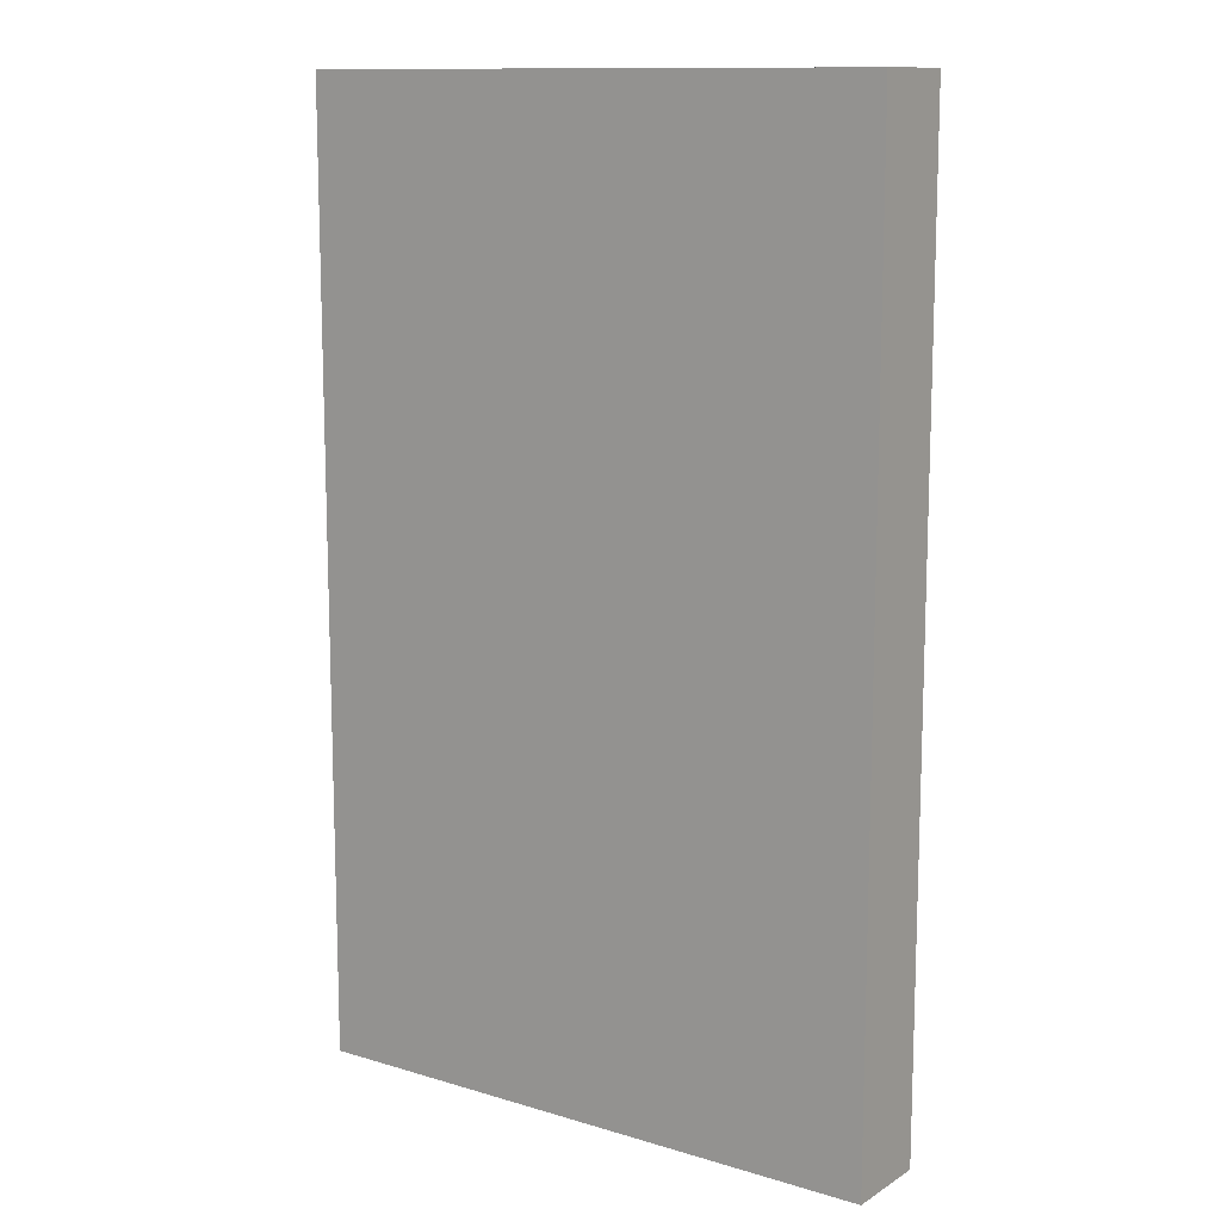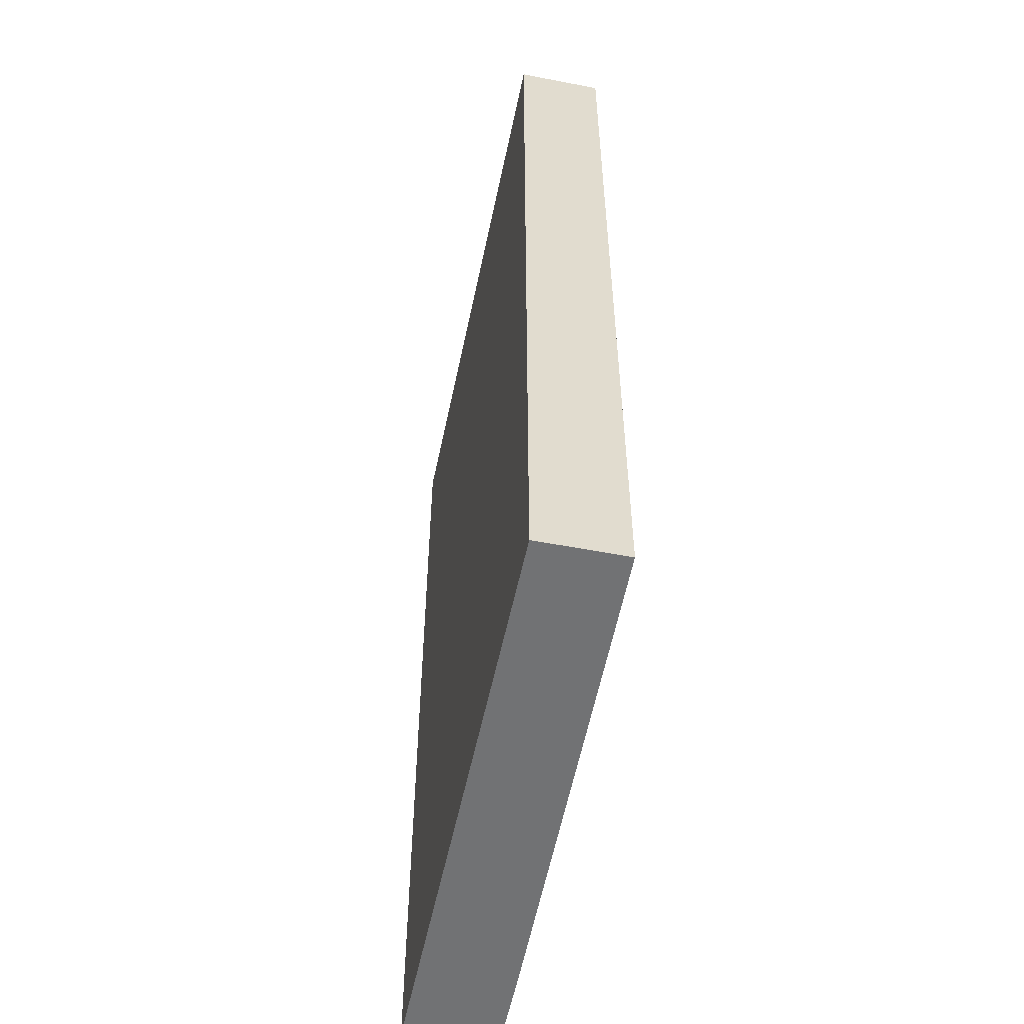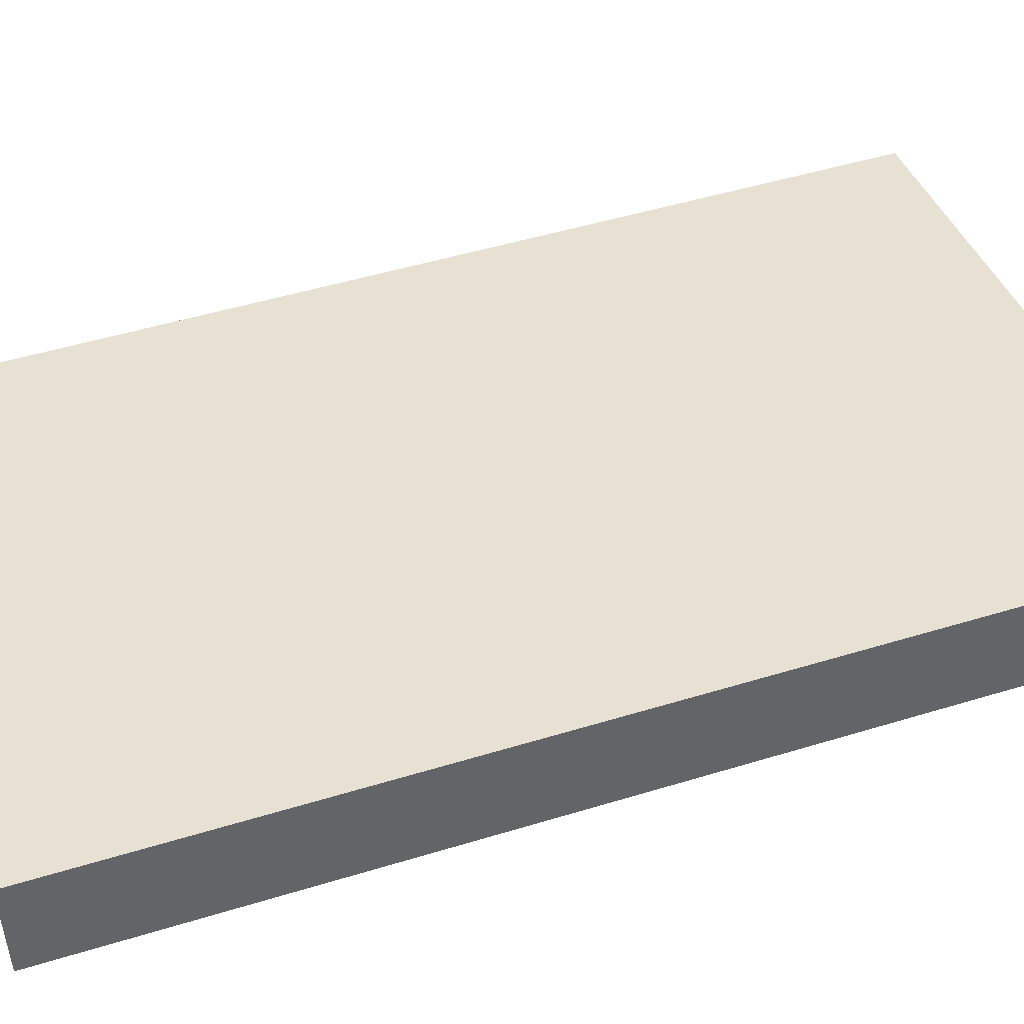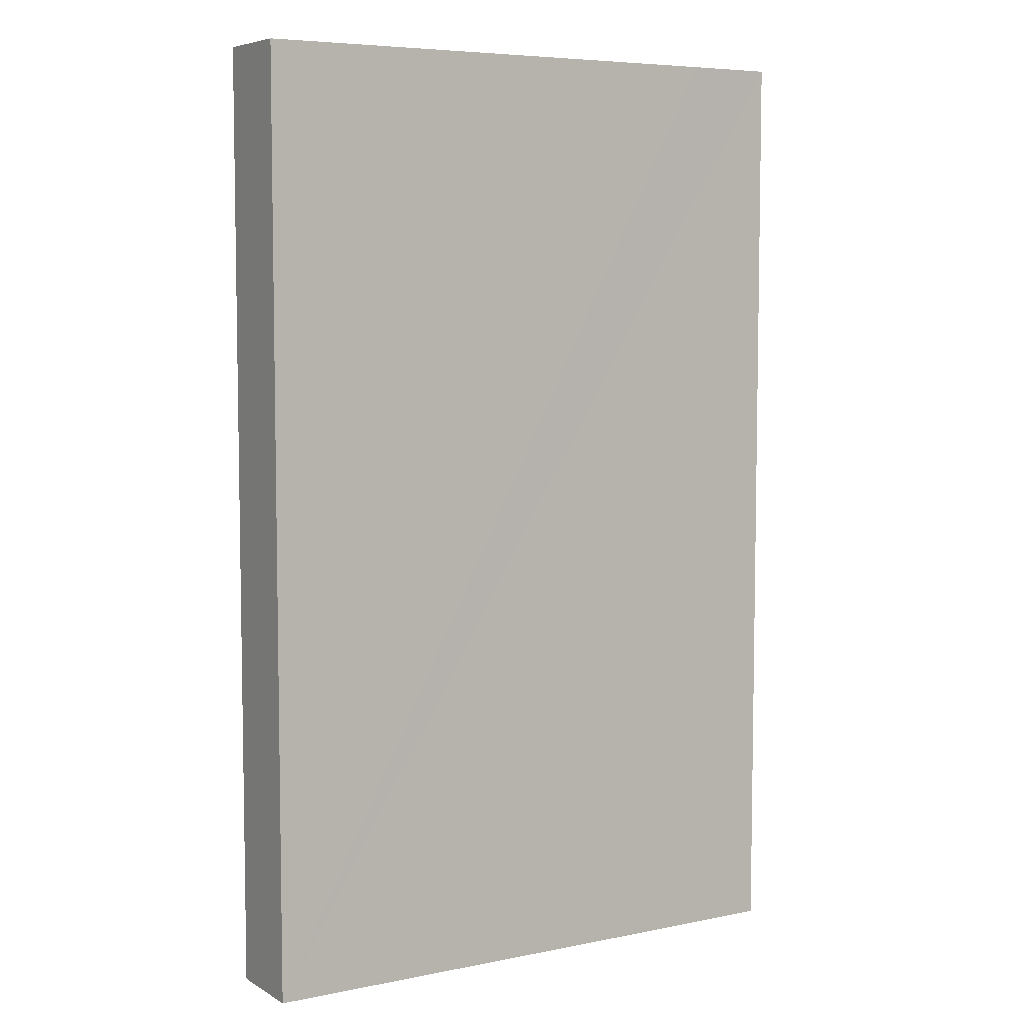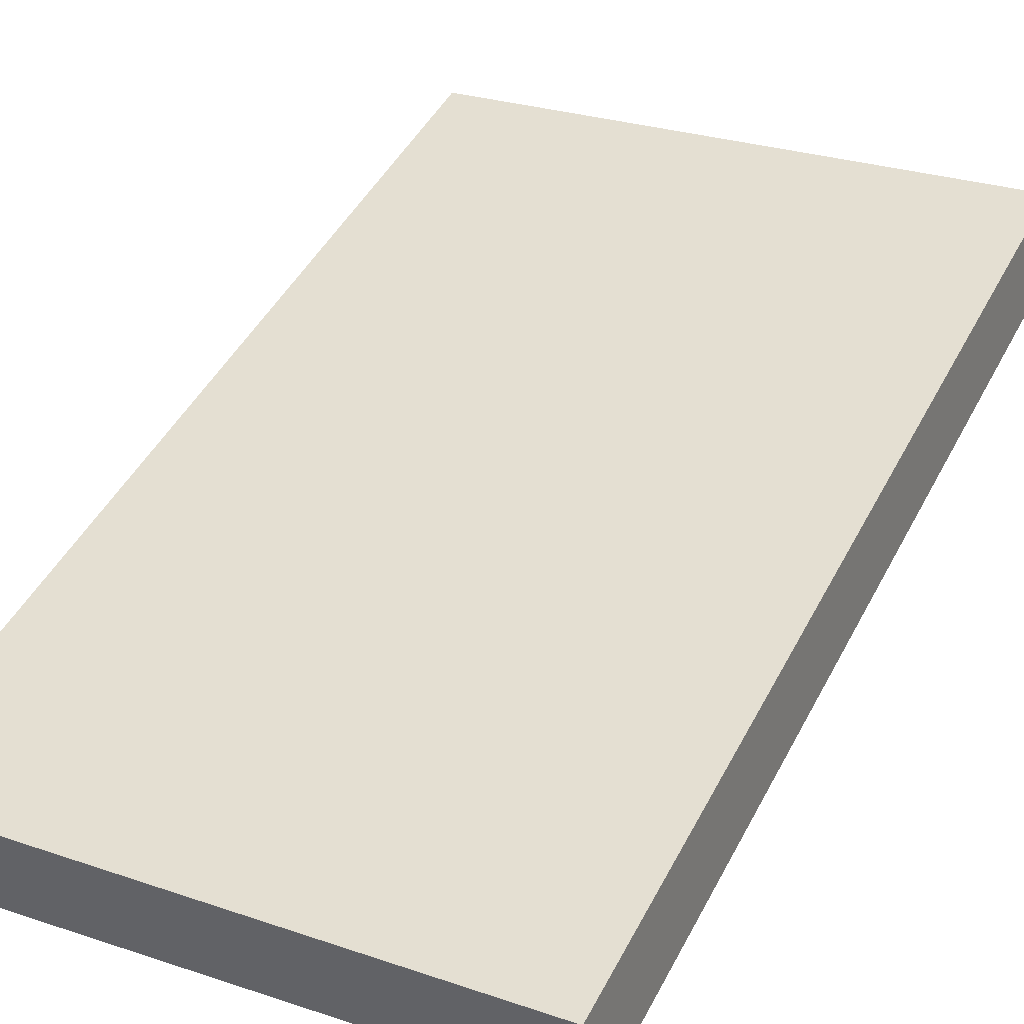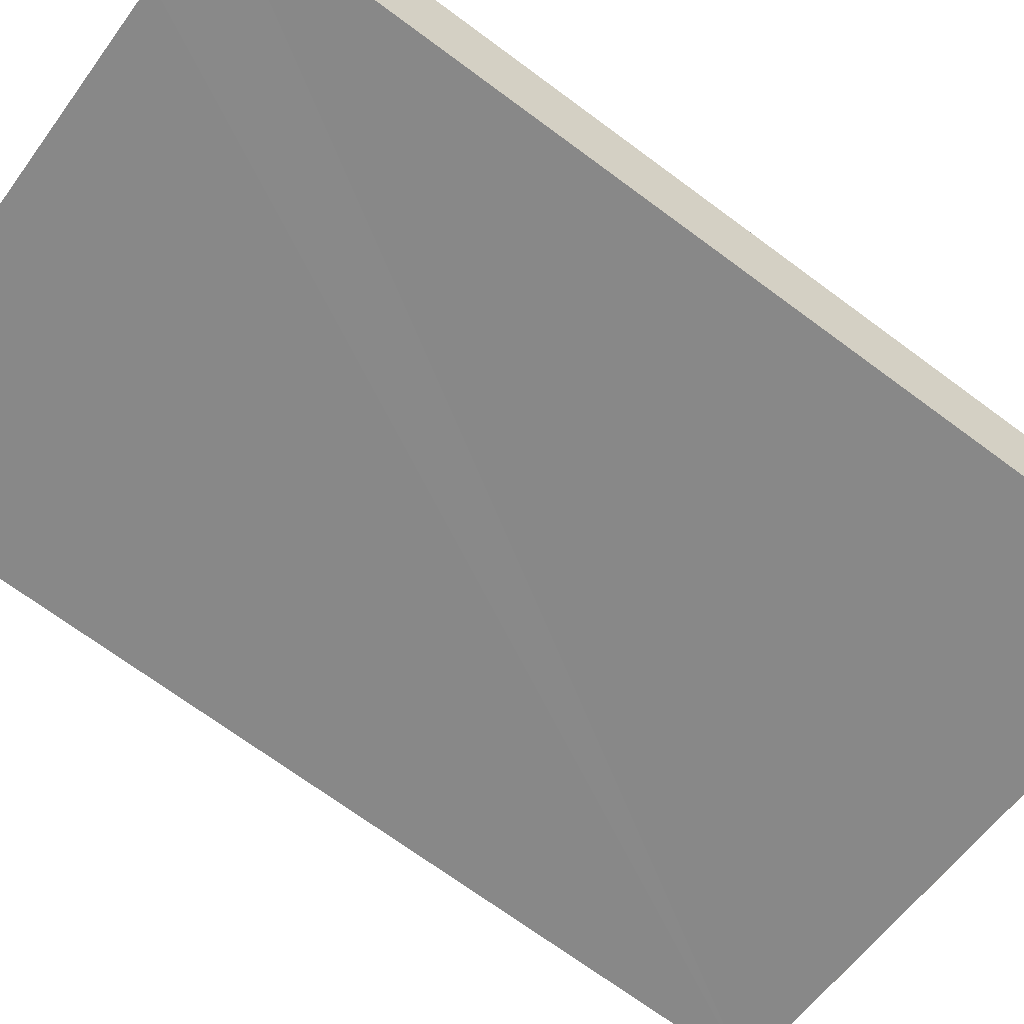
<metadata>
{"format":"obj","ext":"obj","renderer":"f3d","projection":"perspective","resolution":1024,"background":"white","views":[{"elev":12.2,"azim":27.0,"up":"+Y"},{"elev":-55.5,"azim":70.0,"up":"+Y"},{"elev":48.9,"azim":71.2,"up":"+Z"},{"elev":6.3,"azim":139.6,"up":"+Y"},{"elev":45.8,"azim":26.3,"up":"+Z"},{"elev":-71.0,"azim":-126.4,"up":"+Z"}]}
</metadata>
<code>
v  8.148 12.95 -0.004
v  0 12.95 7.929e-16
v  7.973 12.95 1.163
v  1.401 12.95 -1.095
v  0.19 12.95 -1.276
v  8.148 2.449e-19 -0.004
v  0.19 7.813e-17 -1.276
v  1.401 6.705e-17 -1.095
v  0 0 0
v  7.973 -7.121e-17 1.163
g defaultobject
f 1 2 3
f 2 1 4
f 2 4 5
f 6 4 1
f 4 6 5
f 5 6 7
f 7 6 8
f 7 2 5
f 2 7 9
f 9 3 2
f 3 9 10
f 10 1 3
f 1 10 6
f 8 9 7
f 9 8 10
f 10 8 6

</code>
